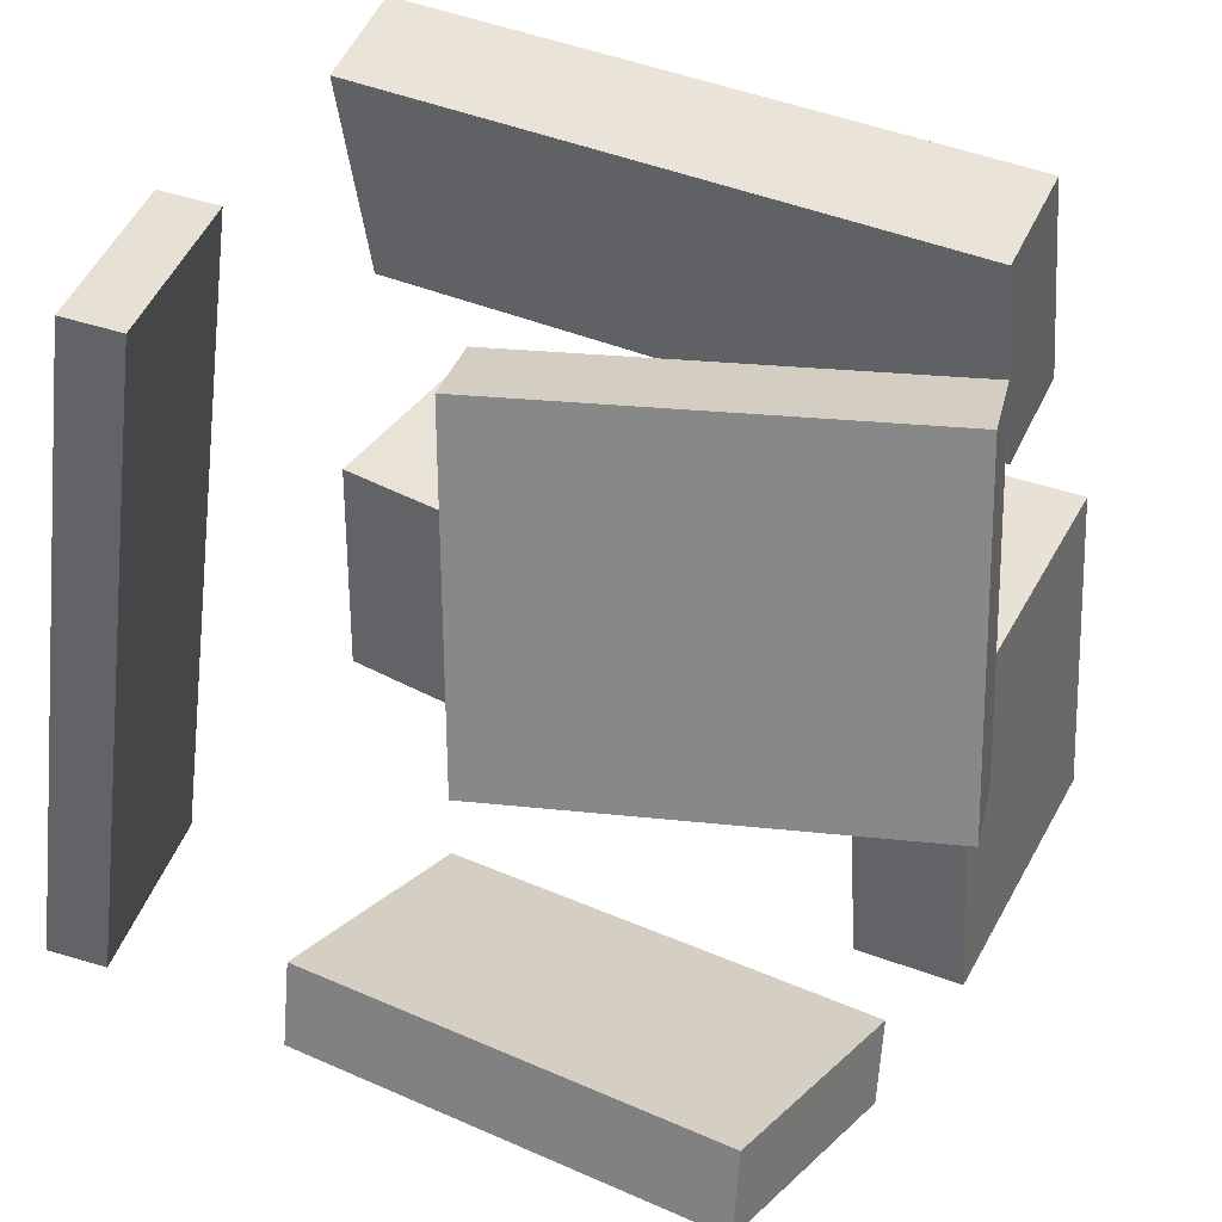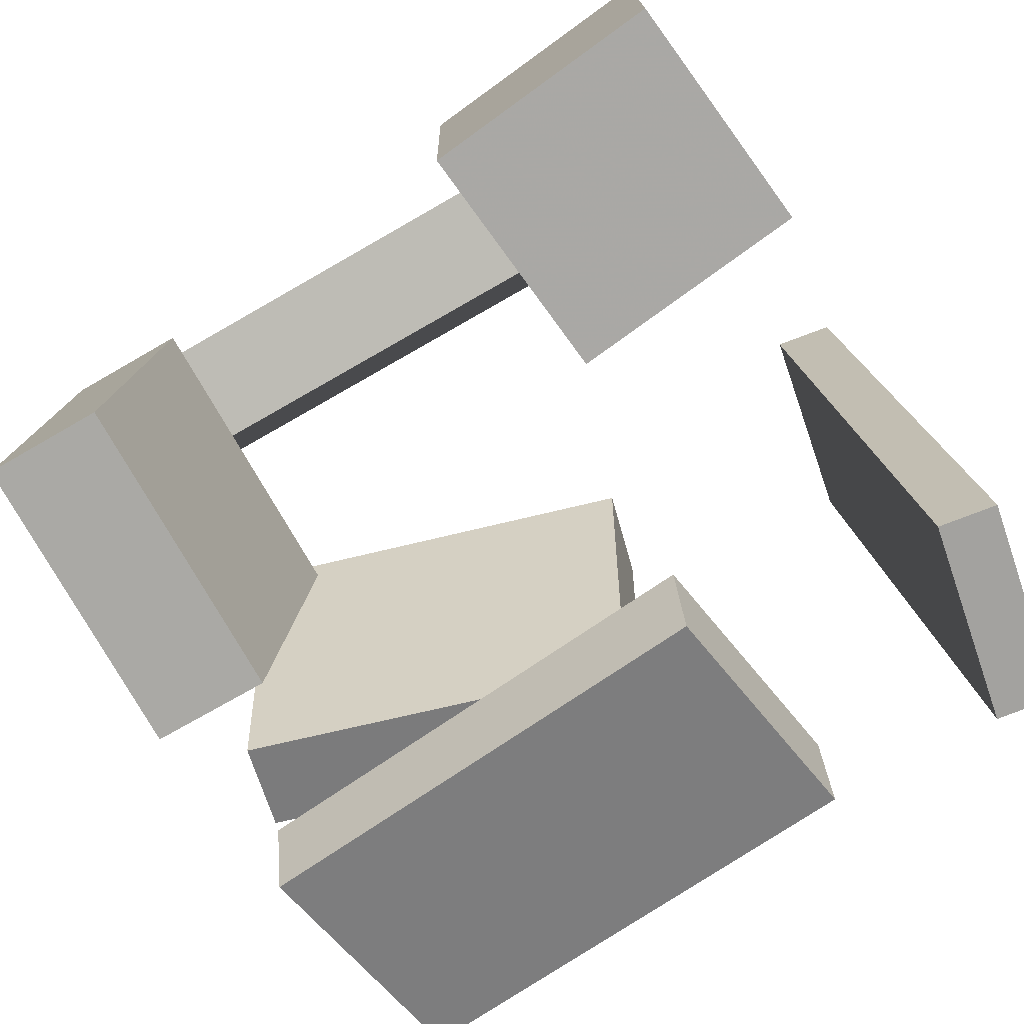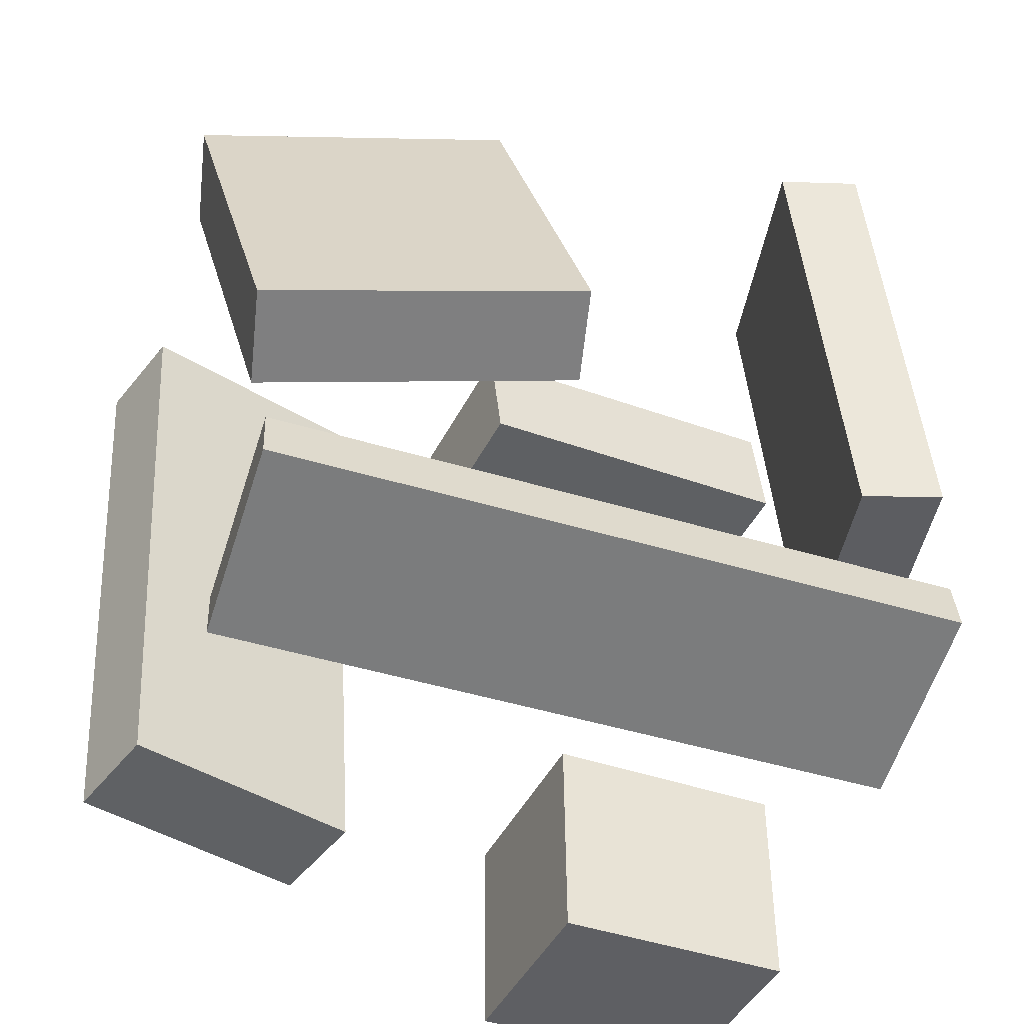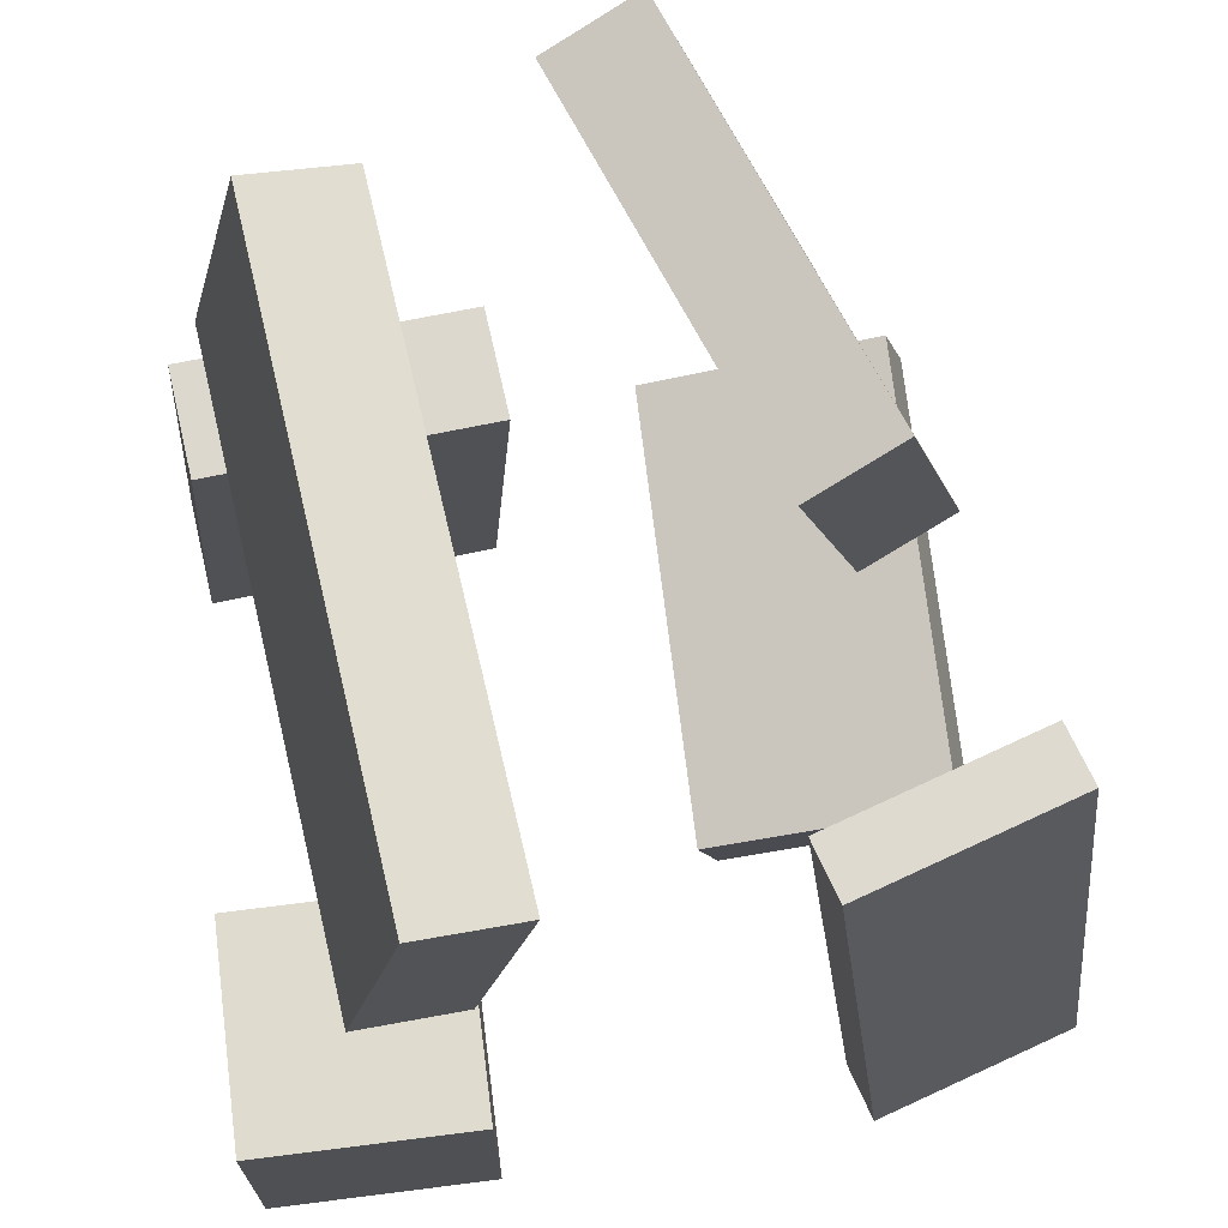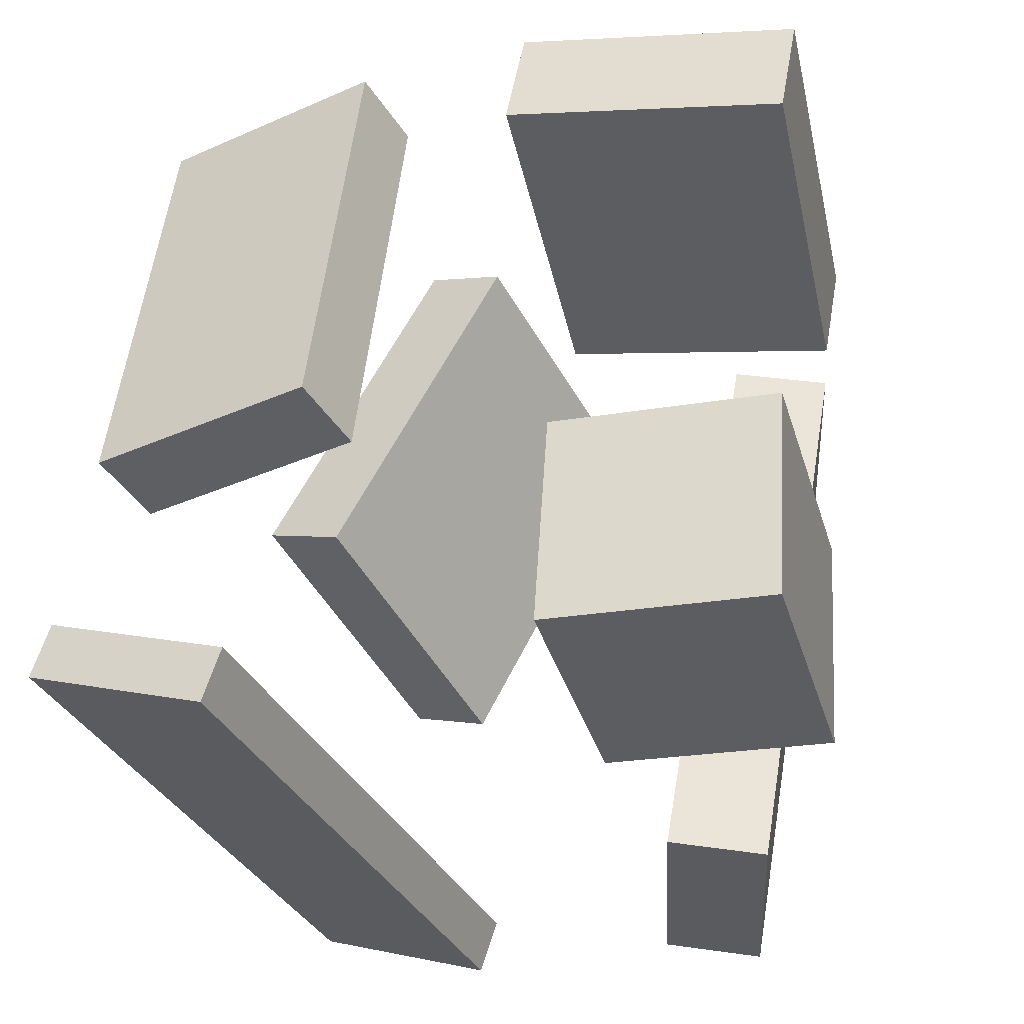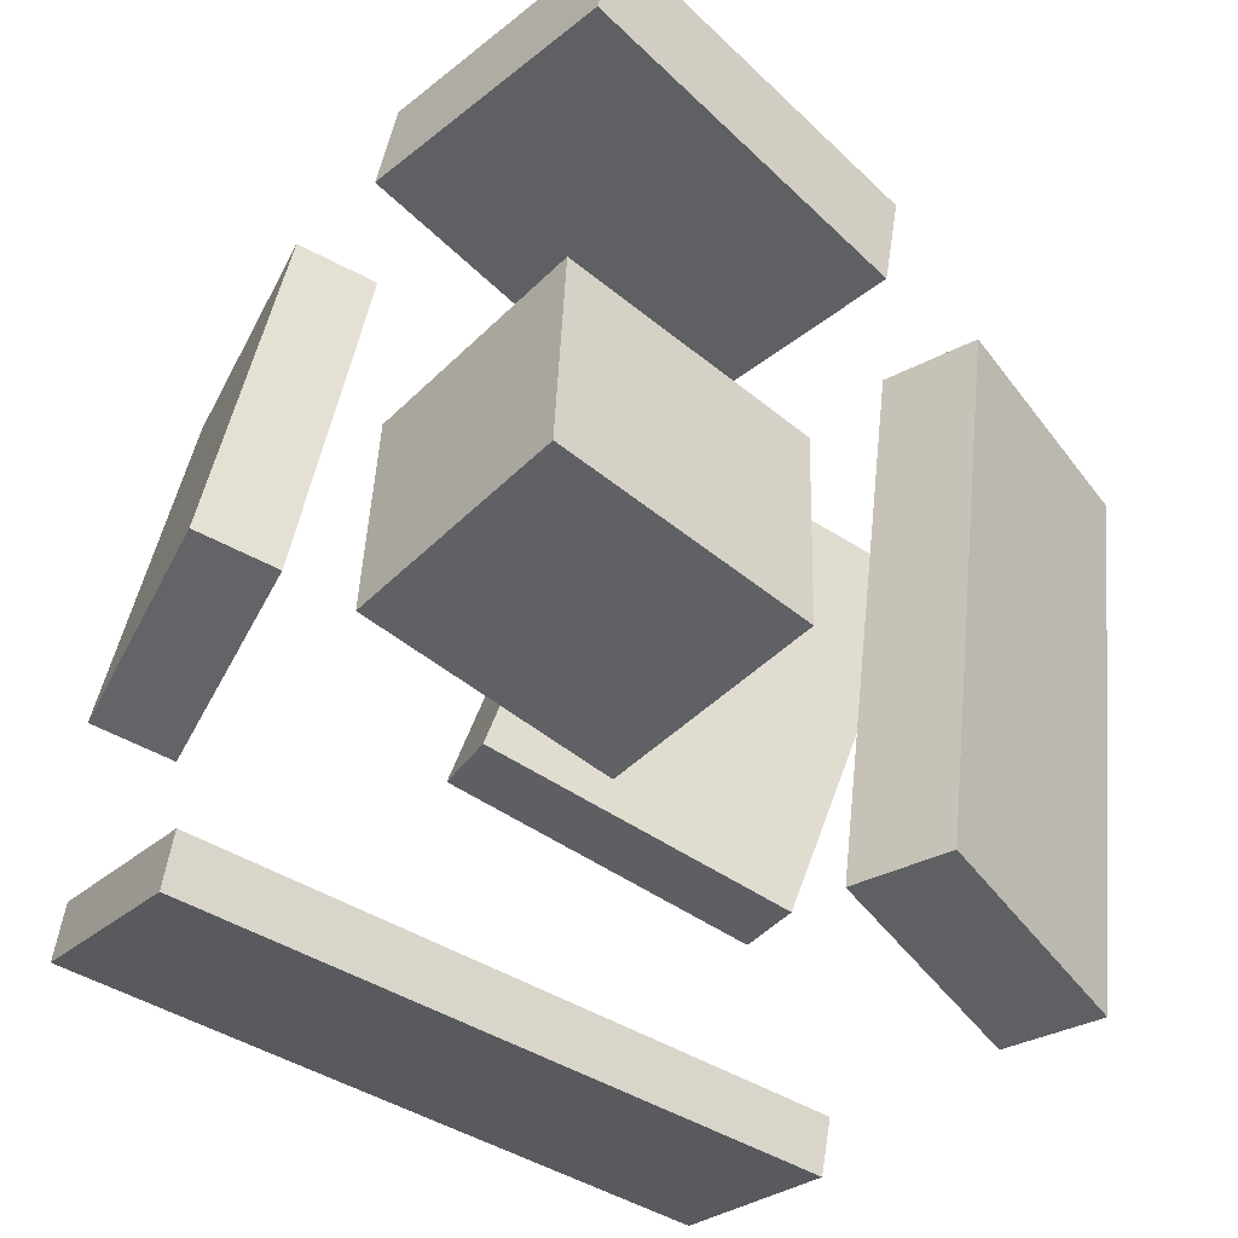
<metadata>
{"format":"obj","ext":"obj","renderer":"f3d","projection":"perspective","resolution":1024,"background":"white","views":[{"elev":40.7,"azim":-53.6,"up":"+Y"},{"elev":-74.1,"azim":130.0,"up":"+Y"},{"elev":-37.2,"azim":-113.5,"up":"+Z"},{"elev":71.6,"azim":176.8,"up":"+Y"},{"elev":-37.7,"azim":16.2,"up":"+Z"},{"elev":-51.6,"azim":48.3,"up":"+Z"}]}
</metadata>
<code>
v -0.3696 -0.3606 -0.09269
v -0.3364 -0.3198 0.3717
v -0.3471 -0.2773 -0.1016
v -0.3139 -0.2365 0.3627
v -0.1253 -0.4277 -0.1043
v -0.09206 -0.3869 0.3601
v -0.1029 -0.3444 -0.1132
v -0.06961 -0.3035 0.3511
f 1.0 7.0 5.0
f 1.0 3.0 7.0
f 1.0 4.0 3.0
f 1.0 2.0 4.0
f 3.0 8.0 7.0
f 3.0 4.0 8.0
f 5.0 7.0 8.0
f 5.0 8.0 6.0
f 1.0 5.0 6.0
f 1.0 6.0 2.0
f 2.0 6.0 8.0
f 2.0 8.0 4.0
v 0.1017 0.11 -0.3481
v 0.2121 0.1029 0.2706
v 0.04327 0.3554 -0.3348
v 0.1537 0.3483 0.2839
v 0.2031 0.1351 -0.3659
v 0.3135 0.128 0.2528
v 0.1446 0.3805 -0.3526
v 0.255 0.3734 0.2661
f 9.0 15.0 13.0
f 9.0 11.0 15.0
f 9.0 12.0 11.0
f 9.0 10.0 12.0
f 11.0 16.0 15.0
f 11.0 12.0 16.0
f 13.0 15.0 16.0
f 13.0 16.0 14.0
f 9.0 13.0 14.0
f 9.0 14.0 10.0
f 10.0 14.0 16.0
f 10.0 16.0 12.0
v 0.07716 -0.4152 0.2285
v 0.09589 -0.4107 0.3387
v 0.05193 -0.04398 0.2176
v 0.07066 -0.03948 0.3278
v 0.3622 -0.3972 0.1793
v 0.3809 -0.3927 0.2895
v 0.337 -0.02604 0.1684
v 0.3557 -0.02155 0.2787
f 17.0 23.0 21.0
f 17.0 19.0 23.0
f 17.0 20.0 19.0
f 17.0 18.0 20.0
f 19.0 24.0 23.0
f 19.0 20.0 24.0
f 21.0 23.0 24.0
f 21.0 24.0 22.0
f 17.0 21.0 22.0
f 17.0 22.0 18.0
f 18.0 22.0 24.0
f 18.0 24.0 20.0
v 0.09932 -0.4001 -0.4074
v 0.1149 -0.4044 -0.1862
v 0.09844 -0.1439 -0.4023
v 0.114 -0.1482 -0.1812
v 0.322 -0.399 -0.4231
v 0.3376 -0.4033 -0.2019
v 0.3211 -0.1429 -0.418
v 0.3367 -0.1472 -0.1969
f 25.0 31.0 29.0
f 25.0 27.0 31.0
f 25.0 28.0 27.0
f 25.0 26.0 28.0
f 27.0 32.0 31.0
f 27.0 28.0 32.0
f 29.0 31.0 32.0
f 29.0 32.0 30.0
f 25.0 29.0 30.0
f 25.0 30.0 26.0
f 26.0 30.0 32.0
f 26.0 32.0 28.0
v -0.3701 0.369 -0.2624
v -0.3495 0.363 -0.2074
v -0.1771 0.3539 -0.3365
v -0.1565 0.3479 -0.2816
v -0.4417 -0.3122 -0.3101
v -0.421 -0.3182 -0.2551
v -0.2487 -0.3273 -0.3842
v -0.2281 -0.3333 -0.3292
f 33.0 39.0 37.0
f 33.0 35.0 39.0
f 33.0 36.0 35.0
f 33.0 34.0 36.0
f 35.0 40.0 39.0
f 35.0 36.0 40.0
f 37.0 39.0 40.0
f 37.0 40.0 38.0
f 33.0 37.0 38.0
f 33.0 38.0 34.0
f 34.0 38.0 40.0
f 34.0 40.0 36.0
v -0.1699 0.3285 -0.01579
v -0.2606 0.3558 0.02586
v 0.01326 0.3545 0.3661
v -0.07745 0.3818 0.4078
v -0.2443 -0.007534 0.04276
v -0.335 0.01981 0.08441
v -0.06115 0.01845 0.4247
v -0.1519 0.04579 0.4663
f 41.0 47.0 45.0
f 41.0 43.0 47.0
f 41.0 44.0 43.0
f 41.0 42.0 44.0
f 43.0 48.0 47.0
f 43.0 44.0 48.0
f 45.0 47.0 48.0
f 45.0 48.0 46.0
f 41.0 45.0 46.0
f 41.0 46.0 42.0
f 42.0 46.0 48.0
f 42.0 48.0 44.0

</code>
